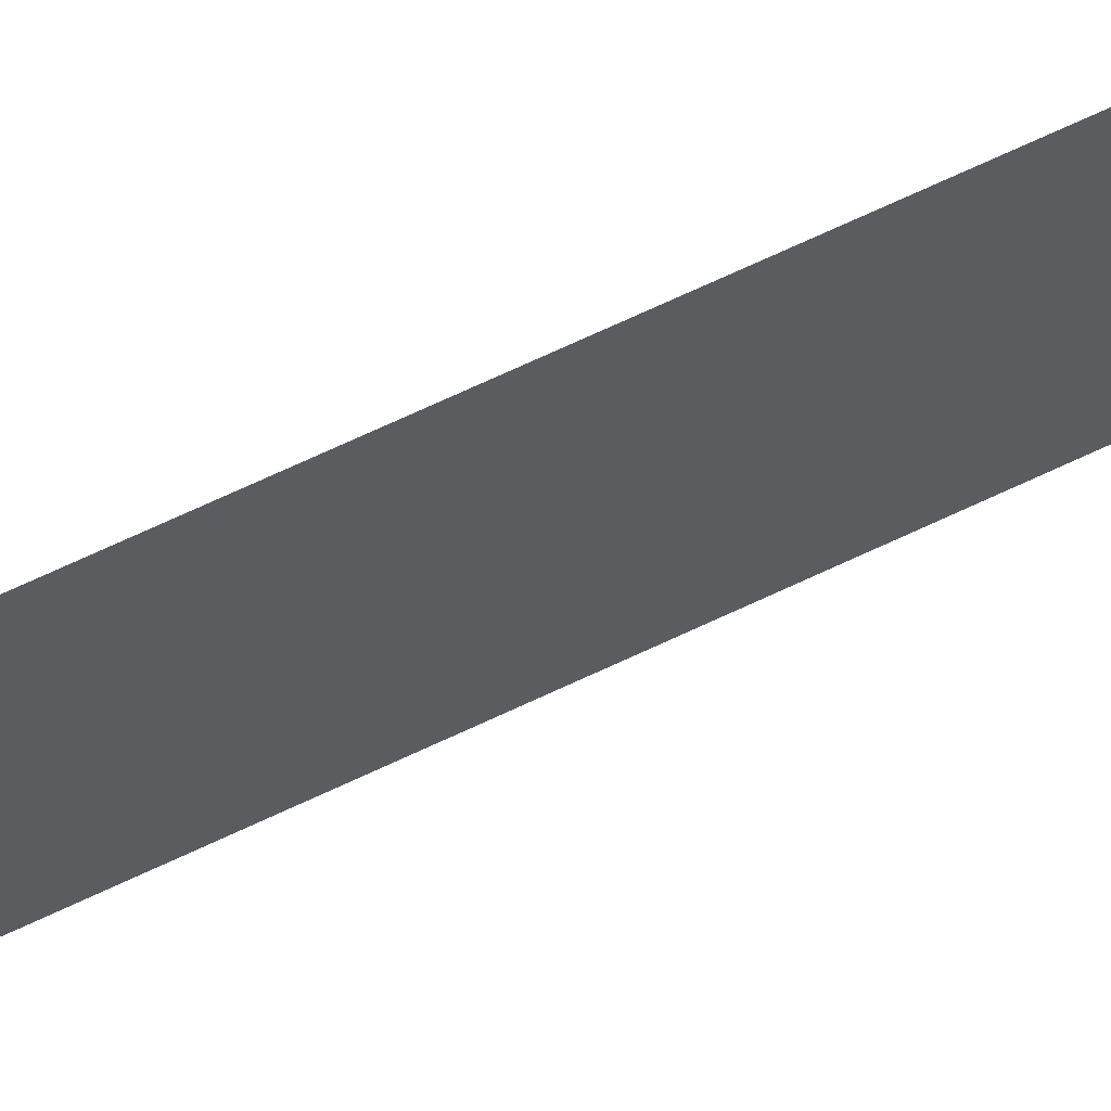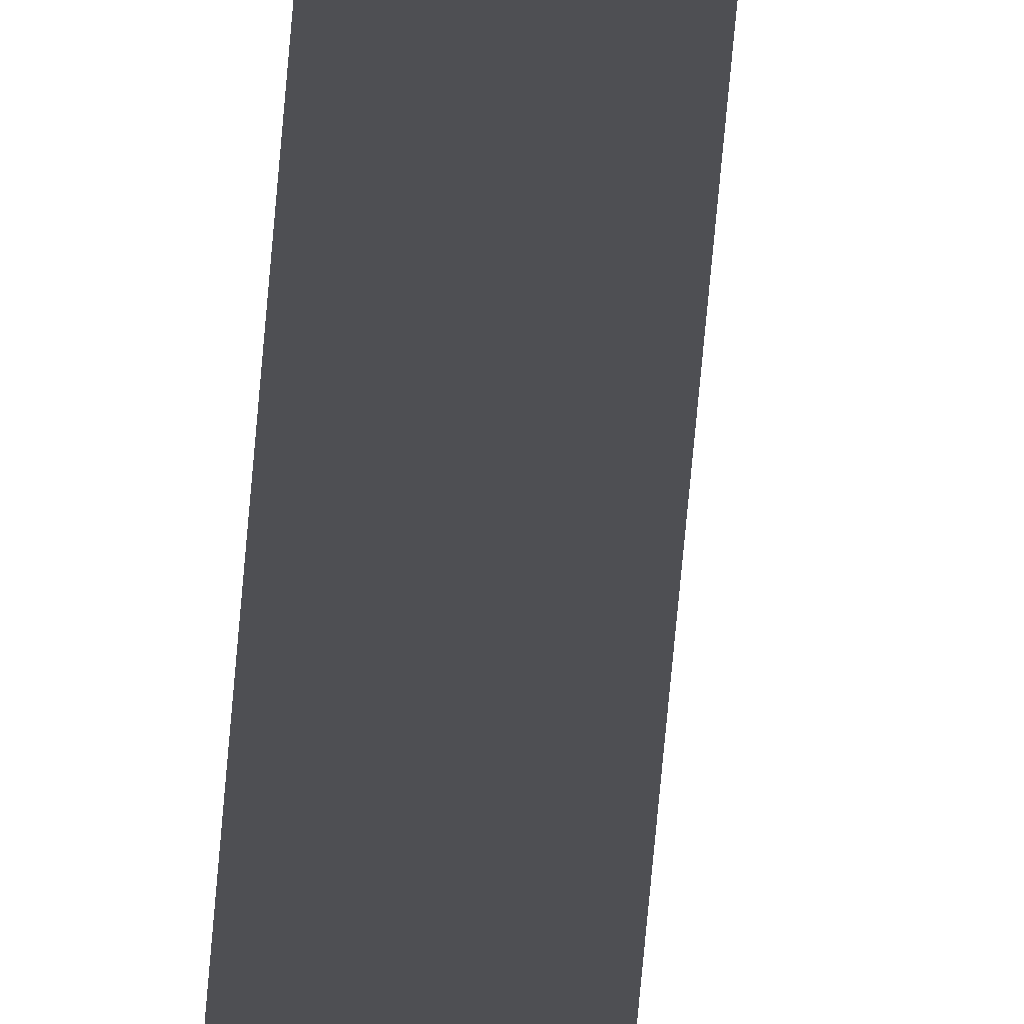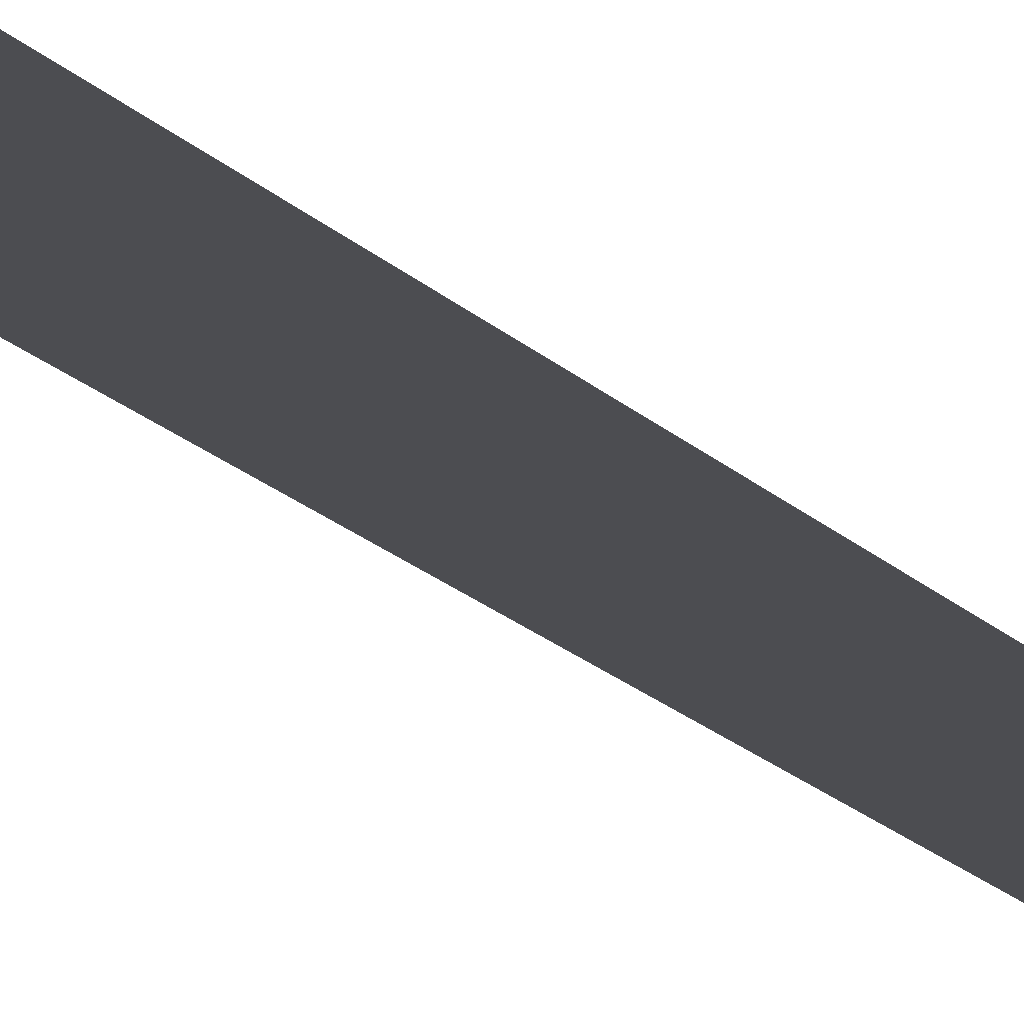
<metadata>
{"format":"obj","ext":"obj","renderer":"f3d","projection":"perspective","resolution":1024,"background":"white","views":[{"elev":-34.1,"azim":126.8,"up":"+Y"},{"elev":-18.1,"azim":176.9,"up":"+Y"},{"elev":-16.2,"azim":24.6,"up":"+Y"}]}
</metadata>
<code>
v  2 0 -32
v  4 0 -32
v  3.75 -0 -16
v  1.5 0 -16
v  3.5 -0 -0
v  1 0 -0
v  3.25 -0 16
v  0.5 0 16
v  3 -0 32
v  0 0 32
g Box001
f 4 3 2 1
f 6 5 3 4
f 8 7 5 6
f 10 9 7 8

</code>
